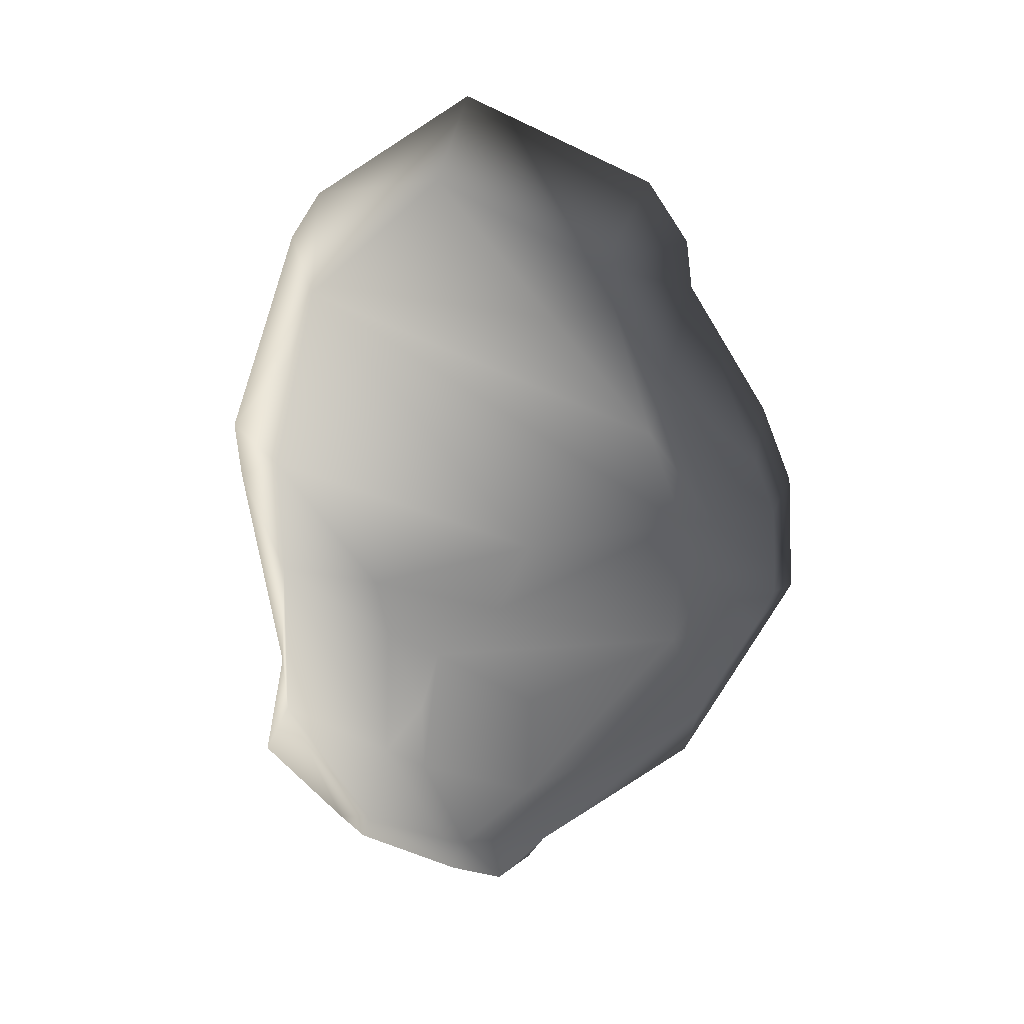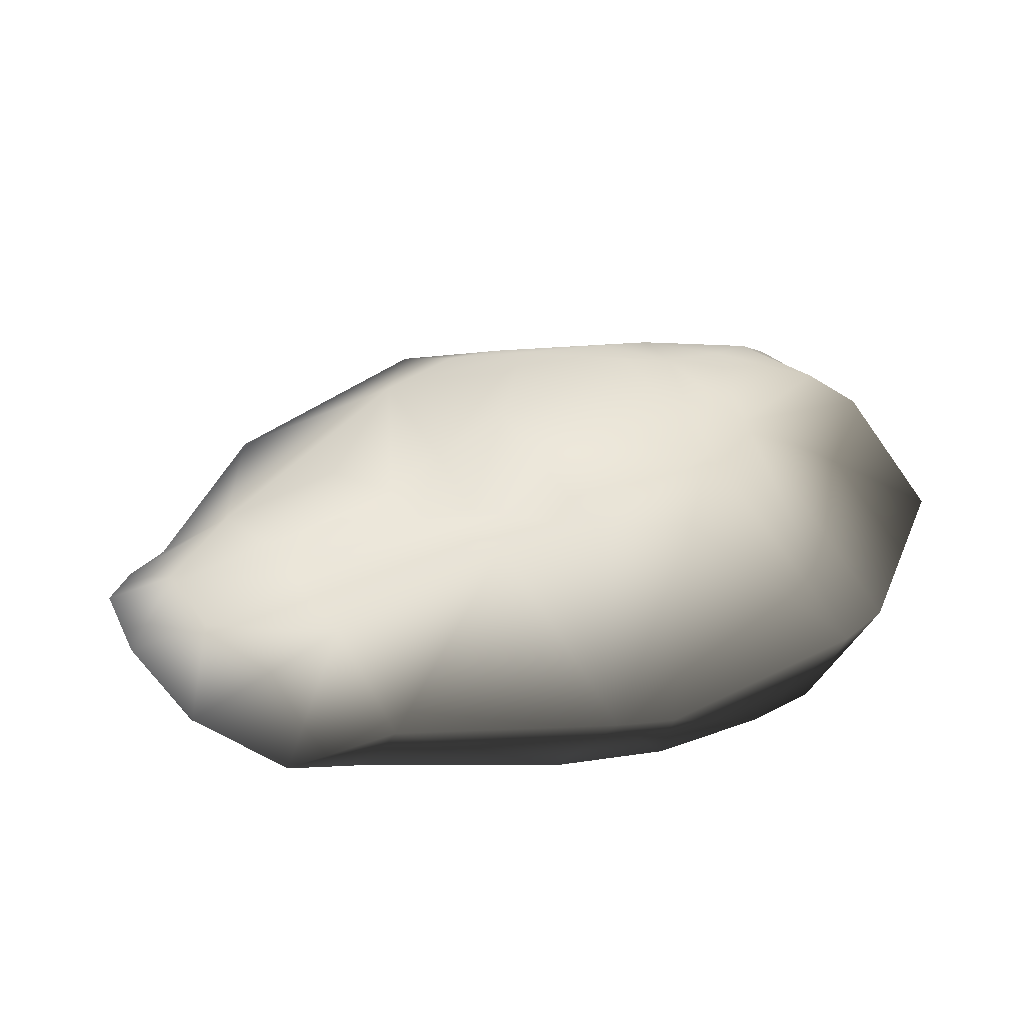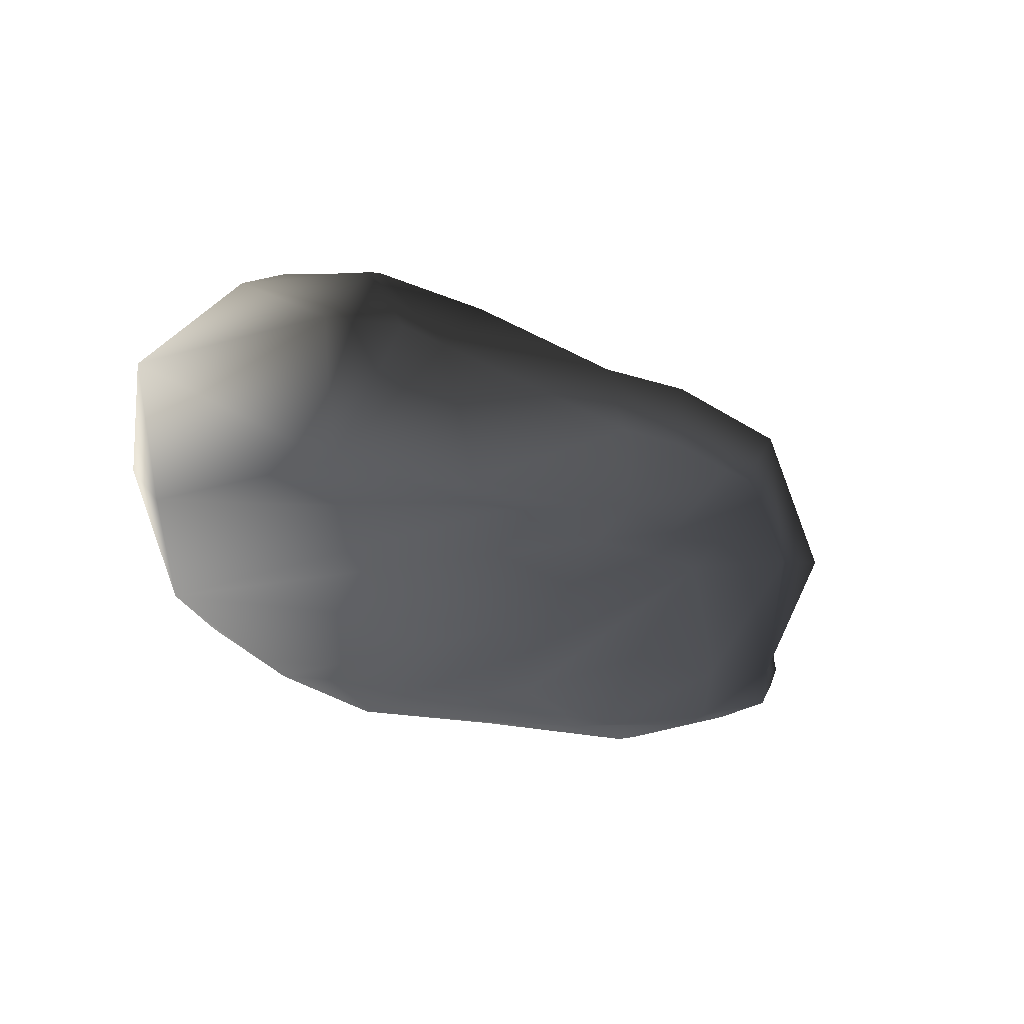
<metadata>
{"format":"obj","ext":"obj","renderer":"f3d","projection":"perspective","resolution":1024,"background":"white","views":[{"elev":-67.4,"azim":-104.8,"up":"+Y"},{"elev":46.6,"azim":154.2,"up":"+Y"},{"elev":-36.1,"azim":-58.4,"up":"+Y"}]}
</metadata>
<code>
v -1.859 0.000495 2.314
v -0.7283 0.9037 1.904
v -1.996 1.138 1.139
v -2.318 1.537 0.3043
v -2.771 1.287 0.5166
v -1.996 1.138 1.139
v -1.817 1.584 0.3696
v -2.318 1.537 0.3043
v -1.996 1.138 1.139
v -1.996 1.138 1.139
v -1.506 1.3 1.125
v -1.817 1.584 0.3696
v -1.506 1.3 1.125
v -1.48 1.533 0.6265
v -1.817 1.584 0.3696
v -3.312 1.313 -0.6766
v -2.83 1.761 -0.5728
v -1.87 1.894 -0.9506
v -3.312 1.313 -0.6766
v -3.076 1.008 0.6223
v -2.771 1.287 0.5166
v -2.771 1.287 0.5166
v -2.83 1.761 -0.5728
v -3.312 1.313 -0.6766
v -2.318 1.537 0.3043
v -2.83 1.761 -0.5728
v -2.771 1.287 0.5166
v -1.87 1.894 -0.9506
v -2.83 1.761 -0.5728
v -2.318 1.537 0.3043
v -2.318 1.537 0.3043
v -1.817 1.584 0.3696
v -1.87 1.894 -0.9506
v -1.387 1.861 -1.141
v -1.87 1.894 -0.9506
v -1.817 1.584 0.3696
v -1.817 1.584 0.3696
v -1.48 1.533 0.6265
v -1.387 1.861 -1.141
v 0.6822 1.492 -1.096
v 0.7096 1.439 -0.4629
v 1.165 1.275 -0.2622
v 1.165 1.275 -0.2622
v 0.7096 1.439 -0.4629
v 0.6255 1.281 0.4632
v 0.6255 1.281 0.4632
v 1.243 1.33 0.1533
v 1.165 1.275 -0.2622
v 1.243 1.33 0.1533
v 0.6255 1.281 0.4632
v 0.4806 0.757 2.029
v 0.4806 0.757 2.029
v 1.503 0.9211 0.9999
v 1.243 1.33 0.1533
v 1.165 1.275 -0.2622
v 1.243 1.33 0.1533
v 1.812 1.177 0.1714
v 2.439 1.017 0.3133
v 1.812 1.177 0.1714
v 1.243 1.33 0.1533
v 1.243 1.33 0.1533
v 1.503 0.9211 0.9999
v 2.439 1.017 0.3133
v 1.503 0.9211 0.9999
v 2.563 0.5393 1.229
v 2.439 1.017 0.3133
v 1.503 0.9211 0.9999
v 0.4806 0.757 2.029
v 2.563 0.5393 1.229
v 2.563 0.5393 1.229
v 0.4806 0.757 2.029
v 1.893 -0.000104 2.654
v 1.893 -0.000104 2.654
v 0.4806 0.757 2.029
v -0.1581 0.000454 3.143
v 1.224 -0.3644 2.585
v 1.893 -0.000104 2.654
v -0.1581 0.000454 3.143
v -0.1581 0.000454 3.143
v 0.1722 -0.3651 2.85
v 1.224 -0.3644 2.585
v 0.1722 -0.3651 2.85
v 0.4066 -0.7038 2.035
v 1.224 -0.3644 2.585
v -0.3071 -0.7789 2.145
v 0.4066 -0.7038 2.035
v 0.1722 -0.3651 2.85
v -0.3071 -0.7789 2.145
v -0.9363 -1.082 1.691
v 0.4066 -0.7038 2.035
v -0.9094 -0.8248 2.03
v -0.9363 -1.082 1.691
v -0.3071 -0.7789 2.145
v -1.665 -0.9994 1.178
v -0.9363 -1.082 1.691
v -0.9094 -0.8248 2.03
v -0.9094 -0.8248 2.03
v -2.137 -0.9677 1.168
v -1.665 -0.9994 1.178
v -1.665 -0.9994 1.178
v -2.137 -0.9677 1.168
v -3.065 -1.019 0.3254
v -3.065 -1.019 0.3254
v -2.137 -0.9677 1.168
v -2.83 0.001762 1.306
v -2.83 0.001762 1.306
v -3.241 -0.00157 1.136
v -3.065 -1.019 0.3254
v -3.076 1.008 0.6223
v -3.241 -0.00157 1.136
v -2.83 0.001762 1.306
v -3.076 1.008 0.6223
v -3.684 -0.001706 0.6412
v -3.241 -0.00157 1.136
v 0.1722 -0.3651 2.85
v -0.2092 -0.4065 2.901
v -0.3071 -0.7789 2.145
v -0.4718 -0.4321 2.817
v -0.9094 -0.8248 2.03
v -0.3071 -0.7789 2.145
v -0.3071 -0.7789 2.145
v -0.2092 -0.4065 2.901
v -0.4718 -0.4321 2.817
v -0.2092 -0.4065 2.901
v -0.1581 0.000454 3.143
v -0.4718 -0.4321 2.817
v -0.1581 0.000454 3.143
v -0.2092 -0.4065 2.901
v 0.1722 -0.3651 2.85
v -2.771 1.287 0.5166
v -3.076 1.008 0.6223
v -2.83 0.001762 1.306
v -2.83 0.001762 1.306
v -1.996 1.138 1.139
v -2.771 1.287 0.5166
v -1.996 1.138 1.139
v -2.83 0.001762 1.306
v -1.859 0.000495 2.314
v -1.457 -0.4245 2.317
v -2.83 0.001762 1.306
v -2.137 -0.9677 1.168
v -1.457 -0.4245 2.317
v -1.859 0.000495 2.314
v -2.83 0.001762 1.306
v -0.4718 -0.4321 2.817
v -0.1581 0.000454 3.143
v -1.226 0.000391 2.782
v -1.226 0.000391 2.782
v -1.019 -0.432 2.632
v -0.4718 -0.4321 2.817
v -0.9094 -0.8248 2.03
v -0.4718 -0.4321 2.817
v -1.019 -0.432 2.632
v -0.7357 1.246 1.433
v 0.4806 0.757 2.029
v 0.6255 1.281 0.4632
v -0.2391 0.8435 2.078
v 0.4806 0.757 2.029
v -0.7357 1.246 1.433
v 0.4806 0.757 2.029
v -0.2391 0.8435 2.078
v -0.1581 0.000454 3.143
v -0.7283 0.9037 1.904
v -0.1581 0.000454 3.143
v -0.2391 0.8435 2.078
v -0.7283 0.9037 1.904
v -1.226 0.000391 2.782
v -0.1581 0.000454 3.143
v -0.7283 0.9037 1.904
v -1.859 0.000495 2.314
v -1.226 0.000391 2.782
v -1.019 -0.432 2.632
v -1.226 0.000391 2.782
v -1.859 0.000495 2.314
v -1.859 0.000495 2.314
v -1.457 -0.4245 2.317
v -1.019 -0.432 2.632
v -0.9094 -0.8248 2.03
v -1.019 -0.432 2.632
v -1.457 -0.4245 2.317
v -2.137 -0.9677 1.168
v -0.9094 -0.8248 2.03
v -1.457 -0.4245 2.317
v -0.7283 0.9037 1.904
v -0.2391 0.8435 2.078
v -0.7357 1.246 1.433
v 2.24 -0.8026 -0.3631
v 2.219 -0.465 -1.4
v 3.188 -0.5106 -0.3307
v 0.4458 -1.094 -1.756
v 2.219 -0.465 -1.4
v 2.24 -0.8026 -0.3631
v 1.995 0.08328 -1.562
v 2.219 -0.465 -1.4
v 0.4458 -1.094 -1.756
v 0.4458 -1.094 -1.756
v 0.1316 0.1007 -2.374
v 1.995 0.08328 -1.562
v 1.995 0.08328 -1.562
v 0.1316 0.1007 -2.374
v 0.6822 1.492 -1.096
v -0.1075 1.659 -1.393
v 0.6822 1.492 -1.096
v 0.1316 0.1007 -2.374
v 0.7096 1.439 -0.4629
v 0.6822 1.492 -1.096
v -0.1075 1.659 -1.393
v 0.7096 1.439 -0.4629
v -0.1075 1.659 -1.393
v -0.0647 1.496 0.4611
v -0.0647 1.496 0.4611
v 0.6255 1.281 0.4632
v 0.7096 1.439 -0.4629
v 0.6255 1.281 0.4632
v -0.0647 1.496 0.4611
v -0.7357 1.246 1.433
v 3.188 -0.5106 -0.3307
v 3.562 -0.2997 -0.3254
v 3.719 -0.2733 0.6665
v 3.611 0.04805 -0.5794
v 3.562 -0.2997 -0.3254
v 3.188 -0.5106 -0.3307
v 3.188 -0.5106 -0.3307
v 2.219 -0.465 -1.4
v 3.611 0.04805 -0.5794
v 2.219 -0.465 -1.4
v 3.029 0.08166 -1.497
v 3.611 0.04805 -0.5794
v 2.219 -0.465 -1.4
v 1.995 0.08328 -1.562
v 3.029 0.08166 -1.497
v 2.308 1.235 -1.133
v 3.029 0.08166 -1.497
v 1.995 0.08328 -1.562
v 0.6822 1.492 -1.096
v 2.308 1.235 -1.133
v 1.995 0.08328 -1.562
v 2.388 0.9501 -0.04383
v 2.308 1.235 -1.133
v 0.6822 1.492 -1.096
v 0.6822 1.492 -1.096
v 1.165 1.275 -0.2622
v 2.388 0.9501 -0.04383
v 2.388 0.9501 -0.04383
v 1.165 1.275 -0.2622
v 1.812 1.177 0.1714
v 2.439 1.017 0.3133
v 2.388 0.9501 -0.04383
v 1.812 1.177 0.1714
v 3.303 0.5142 0.7625
v 2.563 0.5393 1.229
v 3.55 -0.001034 1.433
v 2.563 0.5393 1.229
v 3.303 0.5142 0.7625
v 2.439 1.017 0.3133
v 2.439 1.017 0.3133
v 3.303 0.5142 0.7625
v 3.291 0.6002 0.5855
v 3.291 0.6002 0.5855
v 2.388 0.9501 -0.04383
v 2.439 1.017 0.3133
v 2.388 0.9501 -0.04383
v 3.291 0.6002 0.5855
v 3.24 0.7336 -0.1341
v 3.24 0.7336 -0.1341
v 2.308 1.235 -1.133
v 2.388 0.9501 -0.04383
v 2.308 1.235 -1.133
v 3.24 0.7336 -0.1341
v 3.611 0.04805 -0.5794
v 2.308 1.235 -1.133
v 3.611 0.04805 -0.5794
v 3.029 0.08166 -1.497
v 3.85 0.01414 0.492
v 3.611 0.04805 -0.5794
v 3.24 0.7336 -0.1341
v 3.562 -0.2997 -0.3254
v 3.611 0.04805 -0.5794
v 3.85 0.01414 0.492
v 3.303 0.5142 0.7625
v 3.834 -0.001706 1.226
v 3.85 0.01414 0.492
v 3.85 0.01414 0.492
v 3.291 0.6002 0.5855
v 3.303 0.5142 0.7625
v 3.24 0.7336 -0.1341
v 3.291 0.6002 0.5855
v 3.85 0.01414 0.492
v 3.55 -0.001034 1.433
v 3.834 -0.001706 1.226
v 3.303 0.5142 0.7625
v 3.726 -0.2434 1.164
v 3.834 -0.001706 1.226
v 3.55 -0.001034 1.433
v 3.85 0.01414 0.492
v 3.834 -0.001706 1.226
v 3.726 -0.2434 1.164
v 3.726 -0.2434 1.164
v 3.719 -0.2733 0.6665
v 3.85 0.01414 0.492
v 3.85 0.01414 0.492
v 3.719 -0.2733 0.6665
v 3.562 -0.2997 -0.3254
v 1.893 -0.000104 2.654
v 3.163 -0.000857 1.574
v 2.563 0.5393 1.229
v 2.563 0.5393 1.229
v 3.163 -0.000857 1.574
v 3.55 -0.001034 1.433
v 3.15 -0.2555 1.485
v 3.55 -0.001034 1.433
v 3.163 -0.000857 1.574
v 3.55 -0.001034 1.433
v 3.15 -0.2555 1.485
v 3.726 -0.2434 1.164
v 3.263 -0.4677 0.671
v 3.726 -0.2434 1.164
v 3.15 -0.2555 1.485
v 3.719 -0.2733 0.6665
v 3.726 -0.2434 1.164
v 3.263 -0.4677 0.671
v 3.263 -0.4677 0.671
v 3.24 -0.5391 0.4594
v 3.719 -0.2733 0.6665
v 3.719 -0.2733 0.6665
v 3.24 -0.5391 0.4594
v 3.188 -0.5106 -0.3307
v 3.188 -0.5106 -0.3307
v 3.24 -0.5391 0.4594
v 2.24 -0.8026 -0.3631
v 3.15 -0.2555 1.485
v 3.163 -0.000857 1.574
v 1.893 -0.000104 2.654
v 1.893 -0.000104 2.654
v 1.224 -0.3644 2.585
v 3.15 -0.2555 1.485
v 2.505 -0.4964 1.143
v 3.15 -0.2555 1.485
v 1.224 -0.3644 2.585
v 1.224 -0.3644 2.585
v 0.4066 -0.7038 2.035
v 2.505 -0.4964 1.143
v 1.348 -0.8209 0.8514
v 2.505 -0.4964 1.143
v 0.4066 -0.7038 2.035
v 0.9444 -1.101 -0.1572
v 1.348 -0.8209 0.8514
v 0.4066 -0.7038 2.035
v 2.277 -0.8812 0.02378
v 1.348 -0.8209 0.8514
v 0.9444 -1.101 -0.1572
v 0.9444 -1.101 -0.1572
v 1.579 -0.9956 -0.1614
v 2.277 -0.8812 0.02378
v 3.15 -0.2555 1.485
v 2.505 -0.4964 1.143
v 3.263 -0.4677 0.671
v 2.505 -0.4964 1.143
v 2.277 -0.8812 0.02378
v 3.263 -0.4677 0.671
v 1.348 -0.8209 0.8514
v 2.277 -0.8812 0.02378
v 2.505 -0.4964 1.143
v 0.3524 -1.071 0.2884
v 0.4066 -0.7038 2.035
v -0.9363 -1.082 1.691
v 0.4066 -0.7038 2.035
v 0.3524 -1.071 0.2884
v 0.9444 -1.101 -0.1572
v 0.8888 -1.03 -0.6579
v 0.9444 -1.101 -0.1572
v 0.3524 -1.071 0.2884
v 0.8888 -1.03 -0.6579
v 1.579 -0.9956 -0.1614
v 0.9444 -1.101 -0.1572
v 2.24 -0.8026 -0.3631
v 1.579 -0.9956 -0.1614
v 0.8888 -1.03 -0.6579
v 2.277 -0.8812 0.02378
v 1.579 -0.9956 -0.1614
v 2.24 -0.8026 -0.3631
v 2.277 -0.8812 0.02378
v 2.24 -0.8026 -0.3631
v 3.24 -0.5391 0.4594
v 3.24 -0.5391 0.4594
v 3.263 -0.4677 0.671
v 2.277 -0.8812 0.02378
v -4.015 0.03442 -1.157
v -3.455 -1.068 -1.26
v -3.065 -1.019 0.3254
v -1.665 -0.9994 1.178
v -3.065 -1.019 0.3254
v -3.455 -1.068 -1.26
v -1.665 -0.9994 1.178
v -3.455 -1.068 -1.26
v -2.199 -1.071 -2.083
v -0.9363 -1.082 1.691
v -1.665 -0.9994 1.178
v -2.199 -1.071 -2.083
v -2.199 -1.071 -2.083
v -0.428 -1.288 0.361
v -0.9363 -1.082 1.691
v -0.9363 -1.082 1.691
v -0.428 -1.288 0.361
v 0.3524 -1.071 0.2884
v 0.3634 -1.114 -0.8973
v 0.3524 -1.071 0.2884
v -0.428 -1.288 0.361
v 0.3524 -1.071 0.2884
v 0.3634 -1.114 -0.8973
v 0.8888 -1.03 -0.6579
v 0.4458 -1.094 -1.756
v 0.8888 -1.03 -0.6579
v 0.3634 -1.114 -0.8973
v 2.24 -0.8026 -0.3631
v 0.8888 -1.03 -0.6579
v 0.4458 -1.094 -1.756
v -0.5695 -1.11 -2.043
v 0.1316 0.1007 -2.374
v 0.4458 -1.094 -1.756
v 0.3634 -1.114 -0.8973
v -0.5695 -1.11 -2.043
v 0.4458 -1.094 -1.756
v -0.428 -1.288 0.361
v -0.5695 -1.11 -2.043
v 0.3634 -1.114 -0.8973
v -0.428 -1.288 0.361
v -2.199 -1.071 -2.083
v -0.5695 -1.11 -2.043
v -3.455 -1.068 -1.26
v -4.015 0.03442 -1.157
v -2.788 0.08734 -2.26
v -2.788 0.08734 -2.26
v -2.199 -1.071 -2.083
v -3.455 -1.068 -1.26
v -3.241 -0.00157 1.136
v -3.684 -0.001706 0.6412
v -3.065 -1.019 0.3254
v -3.065 -1.019 0.3254
v -3.684 -0.001706 0.6412
v -4.015 0.03442 -1.157
v -3.684 -0.001706 0.6412
v -3.076 1.008 0.6223
v -3.312 1.313 -0.6766
v -3.312 1.313 -0.6766
v -4.015 0.03442 -1.157
v -3.684 -0.001706 0.6412
v -4.015 0.03442 -1.157
v -3.312 1.313 -0.6766
v -1.87 1.894 -0.9506
v -1.87 1.894 -0.9506
v -2.788 0.08734 -2.26
v -4.015 0.03442 -1.157
v -2.325 0.09505 -2.41
v -2.788 0.08734 -2.26
v -1.87 1.894 -0.9506
v -2.788 0.08734 -2.26
v -2.325 0.09505 -2.41
v -2.199 -1.071 -2.083
v -1.555 -1.063 -2.139
v -2.199 -1.071 -2.083
v -2.325 0.09505 -2.41
v -1.555 -1.063 -2.139
v -0.5695 -1.11 -2.043
v -2.199 -1.071 -2.083
v -0.5695 -1.11 -2.043
v -1.555 -1.063 -2.139
v -0.3584 0.1042 -2.551
v -0.3584 0.1042 -2.551
v 0.1316 0.1007 -2.374
v -0.5695 -1.11 -2.043
v -2.325 0.09505 -2.41
v -0.3584 0.1042 -2.551
v -1.555 -1.063 -2.139
v -0.3584 0.1042 -2.551
v -2.325 0.09505 -2.41
v -0.8815 1.7 -1.734
v -1.87 1.894 -0.9506
v -1.387 1.861 -1.141
v -2.325 0.09505 -2.41
v -1.387 1.861 -1.141
v -0.8815 1.7 -1.734
v -2.325 0.09505 -2.41
v 0.1316 0.1007 -2.374
v -0.3584 0.1042 -2.551
v -0.8815 1.7 -1.734
v -0.8815 1.7 -1.734
v -0.1075 1.659 -1.393
v 0.1316 0.1007 -2.374
v -0.1075 1.659 -1.393
v -0.8815 1.7 -1.734
v -1.387 1.861 -1.141
v -0.0647 1.496 0.4611
v -0.1075 1.659 -1.393
v -1.387 1.861 -1.141
v -0.0647 1.496 0.4611
v -1.387 1.861 -1.141
v -1.48 1.533 0.6265
v -0.7357 1.246 1.433
v -0.0647 1.496 0.4611
v -1.48 1.533 0.6265
v -1.48 1.533 0.6265
v -1.506 1.3 1.125
v -0.7357 1.246 1.433
v -0.7283 0.9037 1.904
v -0.7357 1.246 1.433
v -1.506 1.3 1.125
v -1.996 1.138 1.139
v -0.7283 0.9037 1.904
v -1.506 1.3 1.125
g world/expansion06/doodads/suramar/7sr_cragrocksmall_b03.m2_Geoset_000
f 1 2 3
f 4 5 6
f 7 8 9
f 10 11 12
f 13 14 15
f 16 17 18
f 19 20 21
f 22 23 24
f 25 26 27
f 28 29 30
f 31 32 33
f 34 35 36
f 37 38 39
f 40 41 42
f 43 44 45
f 46 47 48
f 49 50 51
f 52 53 54
f 55 56 57
f 58 59 60
f 61 62 63
f 64 65 66
f 67 68 69
f 70 71 72
f 73 74 75
f 76 77 78
f 79 80 81
f 82 83 84
f 85 86 87
f 88 89 90
f 91 92 93
f 94 95 96
f 97 98 99
f 100 101 102
f 103 104 105
f 106 107 108
f 109 110 111
f 112 113 114
f 115 116 117
f 118 119 120
f 121 122 123
f 124 125 126
f 127 128 129
f 130 131 132
f 133 134 135
f 136 137 138
f 139 140 141
f 142 143 144
f 145 146 147
f 148 149 150
f 151 152 153
f 154 155 156
f 157 158 159
f 160 161 162
f 163 164 165
f 166 167 168
f 169 170 171
f 172 173 174
f 175 176 177
f 178 179 180
f 181 182 183
f 184 185 186
f 187 188 189
f 190 191 192
f 193 194 195
f 196 197 198
f 199 200 201
f 202 203 204
f 205 206 207
f 208 209 210
f 211 212 213
f 214 215 216
f 217 218 219
f 220 221 222
f 223 224 225
f 226 227 228
f 229 230 231
f 232 233 234
f 235 236 237
f 238 239 240
f 241 242 243
f 244 245 246
f 247 248 249
f 250 251 252
f 253 254 255
f 256 257 258
f 259 260 261
f 262 263 264
f 265 266 267
f 268 269 270
f 271 272 273
f 274 275 276
f 277 278 279
f 280 281 282
f 283 284 285
f 286 287 288
f 289 290 291
f 292 293 294
f 295 296 297
f 298 299 300
f 301 302 303
f 304 305 306
f 307 308 309
f 310 311 312
f 313 314 315
f 316 317 318
f 319 320 321
f 322 323 324
f 325 326 327
f 328 329 330
f 331 332 333
f 334 335 336
f 337 338 339
f 340 341 342
f 343 344 345
f 346 347 348
f 349 350 351
f 352 353 354
f 355 356 357
f 358 359 360
f 361 362 363
f 364 365 366
f 367 368 369
f 370 371 372
f 373 374 375
f 376 377 378
f 379 380 381
f 382 383 384
f 385 386 387
f 388 389 390
f 391 392 393
f 394 395 396
f 397 398 399
f 400 401 402
f 403 404 405
f 406 407 408
f 409 410 411
f 412 413 414
f 415 416 417
f 418 419 420
f 421 422 423
f 424 425 426
f 427 428 429
f 430 431 432
f 433 434 435
f 436 437 438
f 439 440 441
f 442 443 444
f 445 446 447
f 448 449 450
f 451 452 453
f 454 455 456
f 457 458 459
f 460 461 462
f 463 464 465
f 466 467 468
f 469 470 471
f 472 473 474
f 475 476 477
f 478 479 480
f 481 482 483
f 484 485 486
f 487 488 489
f 490 491 492
f 493 494 495
f 496 497 498
f 499 500 501
f 502 503 504
f 505 506 507
f 508 509 510

</code>
